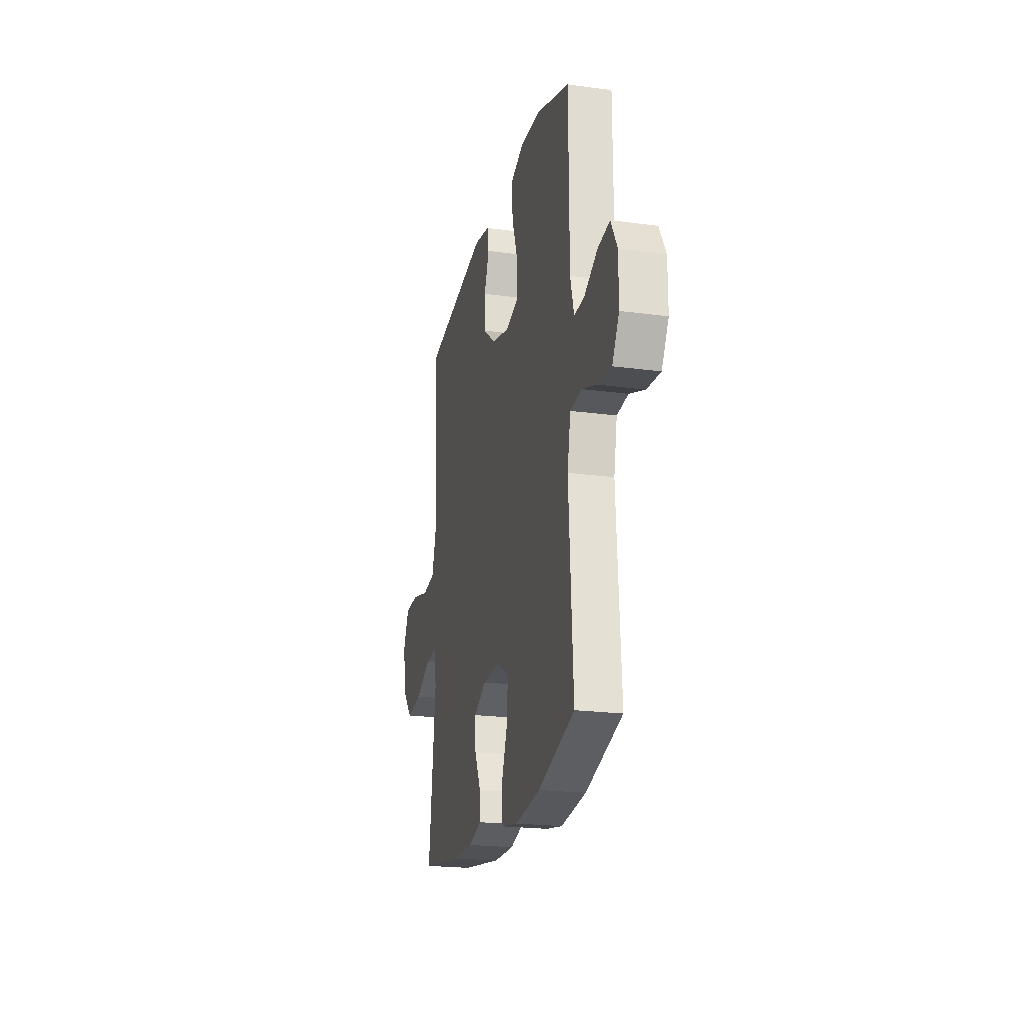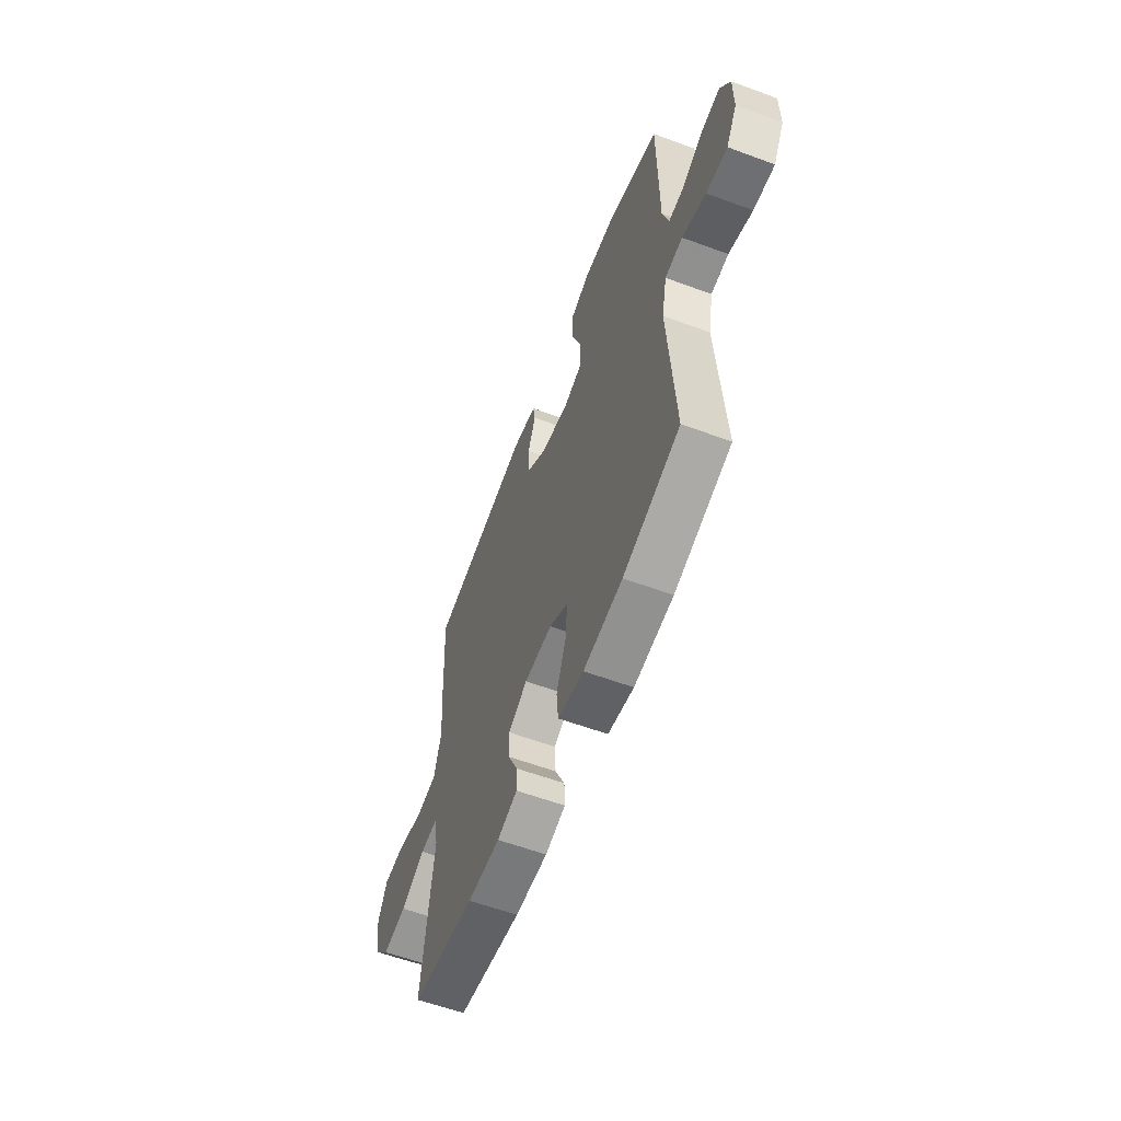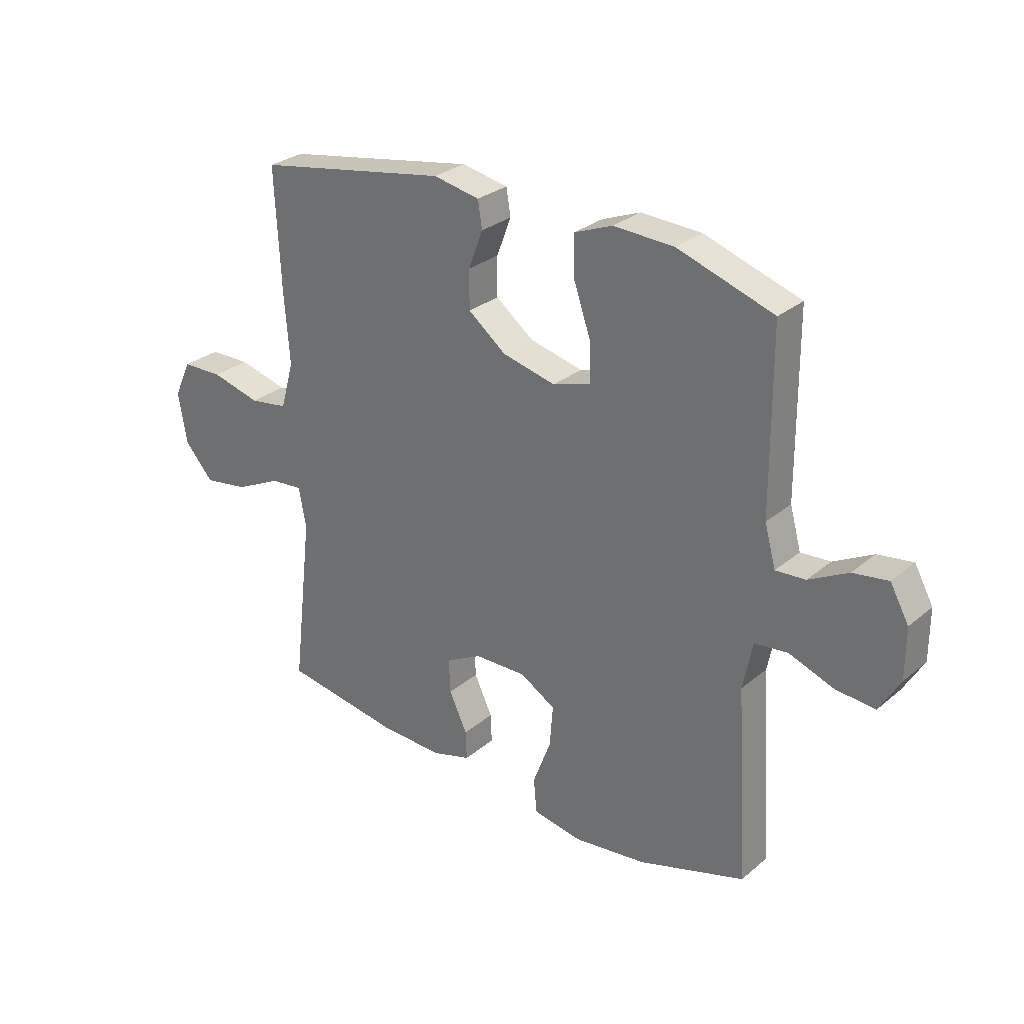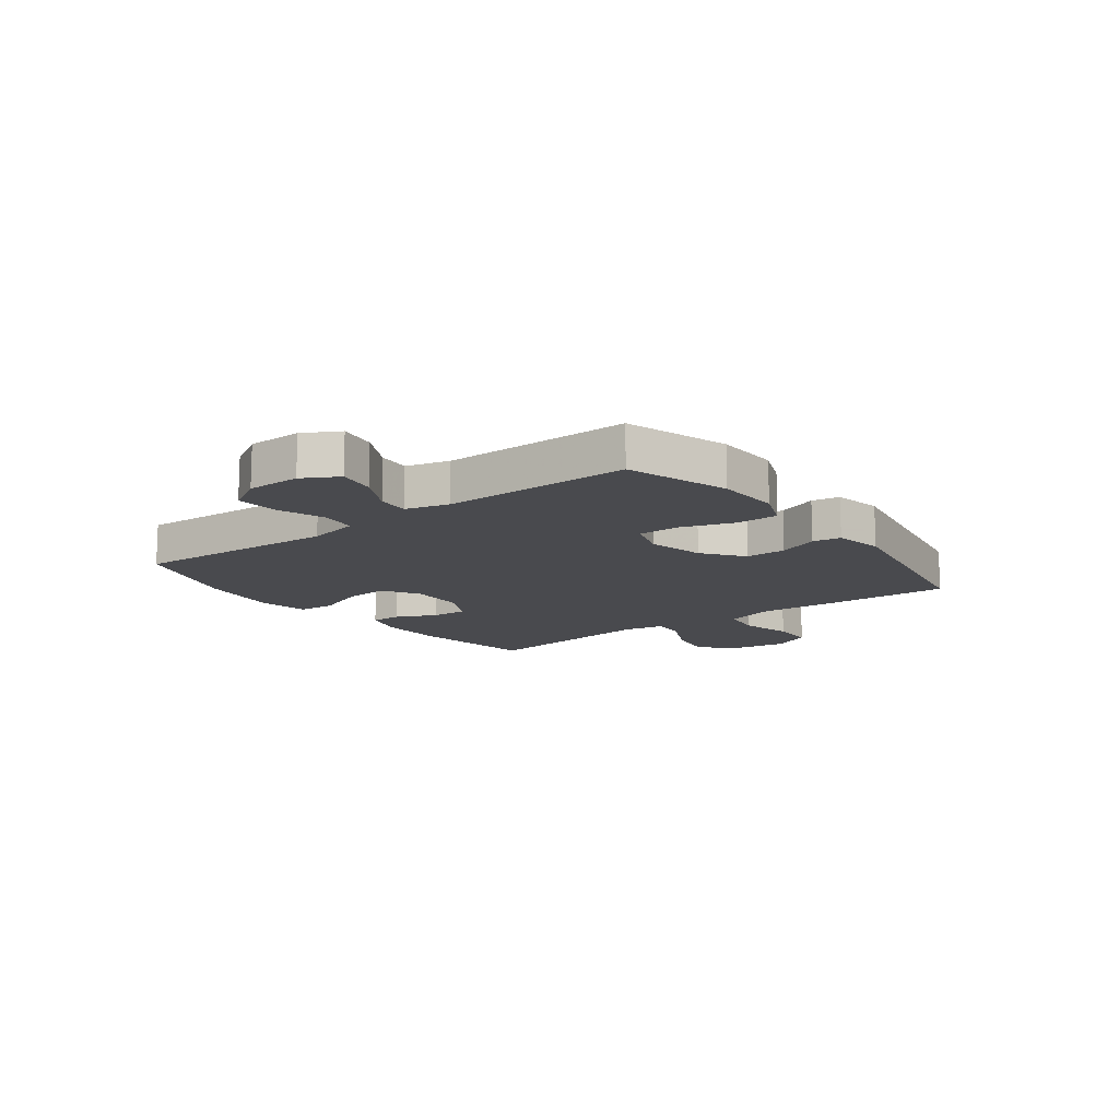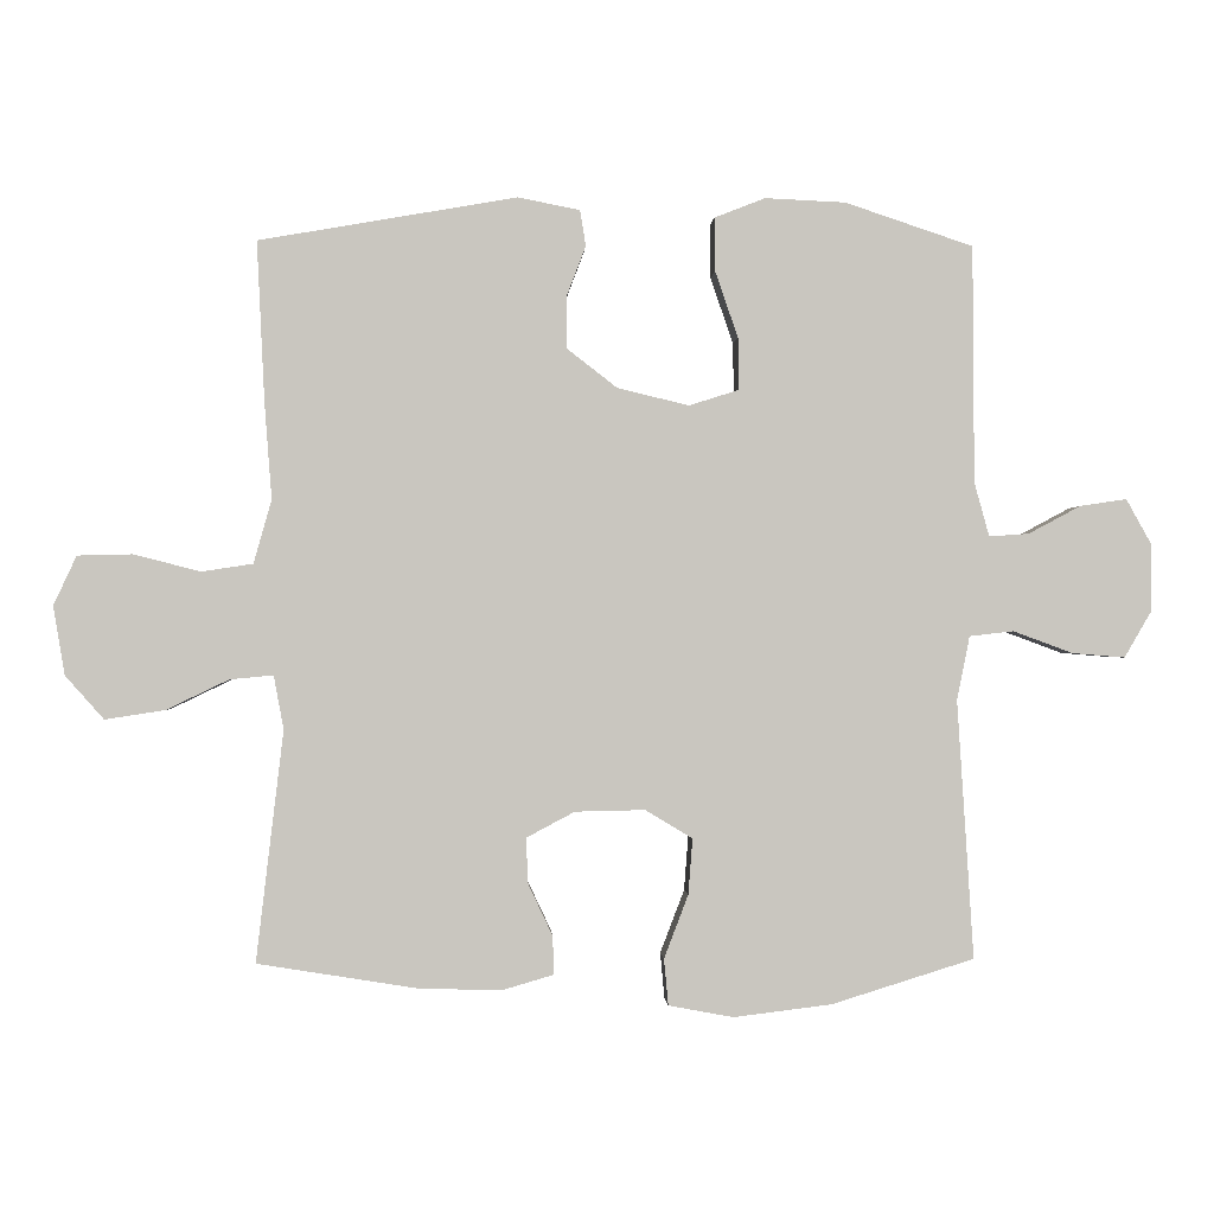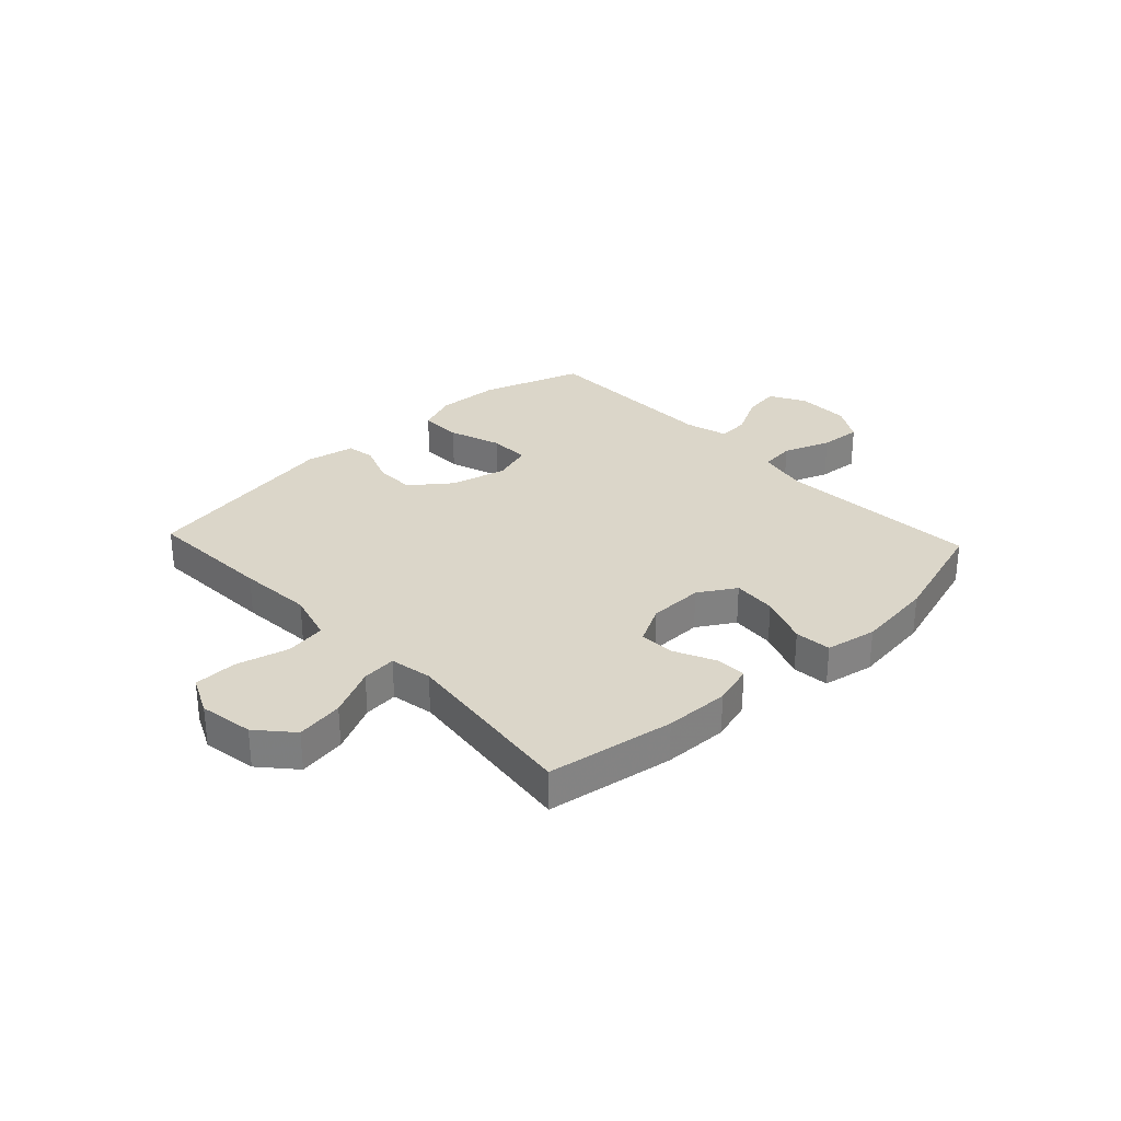
<metadata>
{"format":"obj","ext":"obj","renderer":"f3d","projection":"perspective","resolution":1024,"background":"white","views":[{"elev":-21.6,"azim":-103.5,"up":"+Z"},{"elev":-59.2,"azim":-110.8,"up":"+Z"},{"elev":28.6,"azim":-141.0,"up":"+Z"},{"elev":-13.4,"azim":-53.0,"up":"+Y"},{"elev":-0.7,"azim":176.9,"up":"+Z"},{"elev":30.0,"azim":136.8,"up":"+Y"}]}
</metadata>
<code>
v 0.5 0.07 -0.5
v 0.275 0.07 -0.536
v 0.16 0.07 -0.539
v 0.088 0.07 -0.518
v 0.09 0.07 -0.464
v 0.124 0.07 -0.392
v 0.127 0.07 -0.328
v 0.059 0.07 -0.292
v -0.039 0.07 -0.29
v -0.105 0.07 -0.33
v -0.099 0.07 -0.408
v -0.065 0.07 -0.497
v -0.071 0.07 -0.562
v -0.162 0.07 -0.579
v -0.3 0.07 -0.562
v -0.5 0.07 -0.5
v -0.477 0.07 -0.138
v -0.495 0.07 -0.048
v -0.557 0.07 -0.041
v -0.641 0.07 -0.072
v -0.715 0.07 -0.078
v -0.753 0.07 -0.013
v -0.753 0.07 0.082
v -0.718 0.07 0.145
v -0.652 0.07 0.135
v -0.579 0.07 0.096
v -0.523 0.07 0.092
v -0.502 0.07 0.168
v -0.5 0.07 0.5
v -0.32 0.07 0.56
v -0.207 0.07 0.565
v -0.136 0.07 0.537
v -0.137 0.07 0.462
v -0.169 0.07 0.369
v -0.17 0.07 0.296
v -0.1 0.07 0.274
v 0 0.07 0.298
v 0.071 0.07 0.353
v 0.071 0.07 0.425
v 0.044 0.07 0.496
v 0.052 0.07 0.546
v 0.139 0.07 0.563
v 0.5 0.07 0.5
v 0.489 0.07 0.273
v 0.479 0.07 0.141
v 0.504 0.07 0.052
v 0.576 0.07 0.041
v 0.669 0.07 0.065
v 0.746 0.07 0.063
v 0.778 0.07 -0.006
v 0.762 0.07 -0.102
v 0.708 0.07 -0.163
v 0.624 0.07 -0.15
v 0.537 0.07 -0.108
v 0.476 0.07 -0.102
v 0.462 0.07 -0.177
v 0.5 0 -0.5
v 0.275 0 -0.536
v 0.16 0 -0.539
v 0.088 0 -0.518
v 0.09 0 -0.464
v 0.124 0 -0.392
v 0.127 0 -0.328
v 0.059 0 -0.292
v -0.039 0 -0.29
v -0.105 0 -0.33
v -0.099 0 -0.408
v -0.065 0 -0.497
v -0.071 0 -0.562
v -0.162 0 -0.579
v -0.3 0 -0.562
v -0.5 0 -0.5
v -0.477 0 -0.138
v -0.495 0 -0.048
v -0.557 0 -0.041
v -0.641 0 -0.072
v -0.715 0 -0.078
v -0.753 0 -0.013
v -0.753 0 0.082
v -0.718 0 0.145
v -0.652 0 0.135
v -0.579 0 0.096
v -0.523 0 0.092
v -0.502 0 0.168
v -0.5 0 0.5
v -0.32 0 0.56
v -0.207 0 0.565
v -0.136 0 0.537
v -0.137 0 0.462
v -0.169 0 0.369
v -0.17 0 0.296
v -0.1 0 0.274
v 0 0 0.298
v 0.071 0 0.353
v 0.071 0 0.425
v 0.044 0 0.496
v 0.052 0 0.546
v 0.139 0 0.563
v 0.5 0 0.5
v 0.489 0 0.273
v 0.479 0 0.141
v 0.504 0 0.052
v 0.576 0 0.041
v 0.669 0 0.065
v 0.746 0 0.063
v 0.778 0 -0.006
v 0.762 0 -0.102
v 0.708 0 -0.163
v 0.624 0 -0.15
v 0.537 0 -0.108
v 0.476 0 -0.102
v 0.462 0 -0.177
f 52 53 54
f 51 52 54
f 50 51 54
f 49 50 54
f 48 49 54
f 47 48 54
f 46 47 54 55
f 45 46 55 56
f 43 44 45
f 42 43 45
f 41 42 45
f 40 41 45
f 39 40 45
f 38 39 45 56
f 32 33 34
f 31 32 34
f 30 31 34
f 29 30 34
f 28 29 34
f 27 28 34 35
f 24 25 26
f 23 24 26
f 22 23 26
f 21 22 26
f 20 21 26
f 19 20 26
f 18 19 26 27
f 15 16 17
f 14 15 17
f 13 14 17
f 12 13 17
f 11 12 17
f 10 11 17 18
f 27 35 36
f 18 27 36
f 10 18 36
f 9 10 36
f 4 5 6
f 3 4 6
f 2 3 6
f 1 2 6
f 56 1 6
f 56 6 7
f 56 7 8
f 38 56 8
f 37 38 8
f 8 9 36 37
f 110 109 108
f 110 108 107
f 110 107 106
f 110 106 105
f 110 105 104
f 110 104 103
f 111 110 103 102
f 112 111 102 101
f 101 100 99
f 101 99 98
f 101 98 97
f 101 97 96
f 101 96 95
f 112 101 95 94
f 90 89 88
f 90 88 87
f 90 87 86
f 90 86 85
f 90 85 84
f 91 90 84 83
f 82 81 80
f 82 80 79
f 82 79 78
f 82 78 77
f 82 77 76
f 82 76 75
f 83 82 75 74
f 73 72 71
f 73 71 70
f 73 70 69
f 73 69 68
f 73 68 67
f 74 73 67 66
f 92 91 83
f 92 83 74
f 92 74 66
f 92 66 65
f 62 61 60
f 62 60 59
f 62 59 58
f 62 58 57
f 62 57 112
f 63 62 112
f 64 63 112
f 64 112 94
f 64 94 93
f 93 92 65 64
f 1 57 58 2
f 2 58 59 3
f 3 59 60 4
f 4 60 61 5
f 5 61 62 6
f 6 62 63 7
f 7 63 64 8
f 8 64 65 9
f 9 65 66 10
f 10 66 67 11
f 11 67 68 12
f 12 68 69 13
f 13 69 70 14
f 14 70 71 15
f 15 71 72 16
f 16 72 73 17
f 17 73 74 18
f 18 74 75 19
f 19 75 76 20
f 20 76 77 21
f 21 77 78 22
f 22 78 79 23
f 23 79 80 24
f 24 80 81 25
f 25 81 82 26
f 26 82 83 27
f 27 83 84 28
f 28 84 85 29
f 29 85 86 30
f 30 86 87 31
f 31 87 88 32
f 32 88 89 33
f 33 89 90 34
f 34 90 91 35
f 35 91 92 36
f 36 92 93 37
f 37 93 94 38
f 38 94 95 39
f 39 95 96 40
f 40 96 97 41
f 41 97 98 42
f 42 98 99 43
f 43 99 100 44
f 44 100 101 45
f 45 101 102 46
f 46 102 103 47
f 47 103 104 48
f 48 104 105 49
f 49 105 106 50
f 50 106 107 51
f 51 107 108 52
f 52 108 109 53
f 53 109 110 54
f 54 110 111 55
f 55 111 112 56
f 56 112 57 1

</code>
